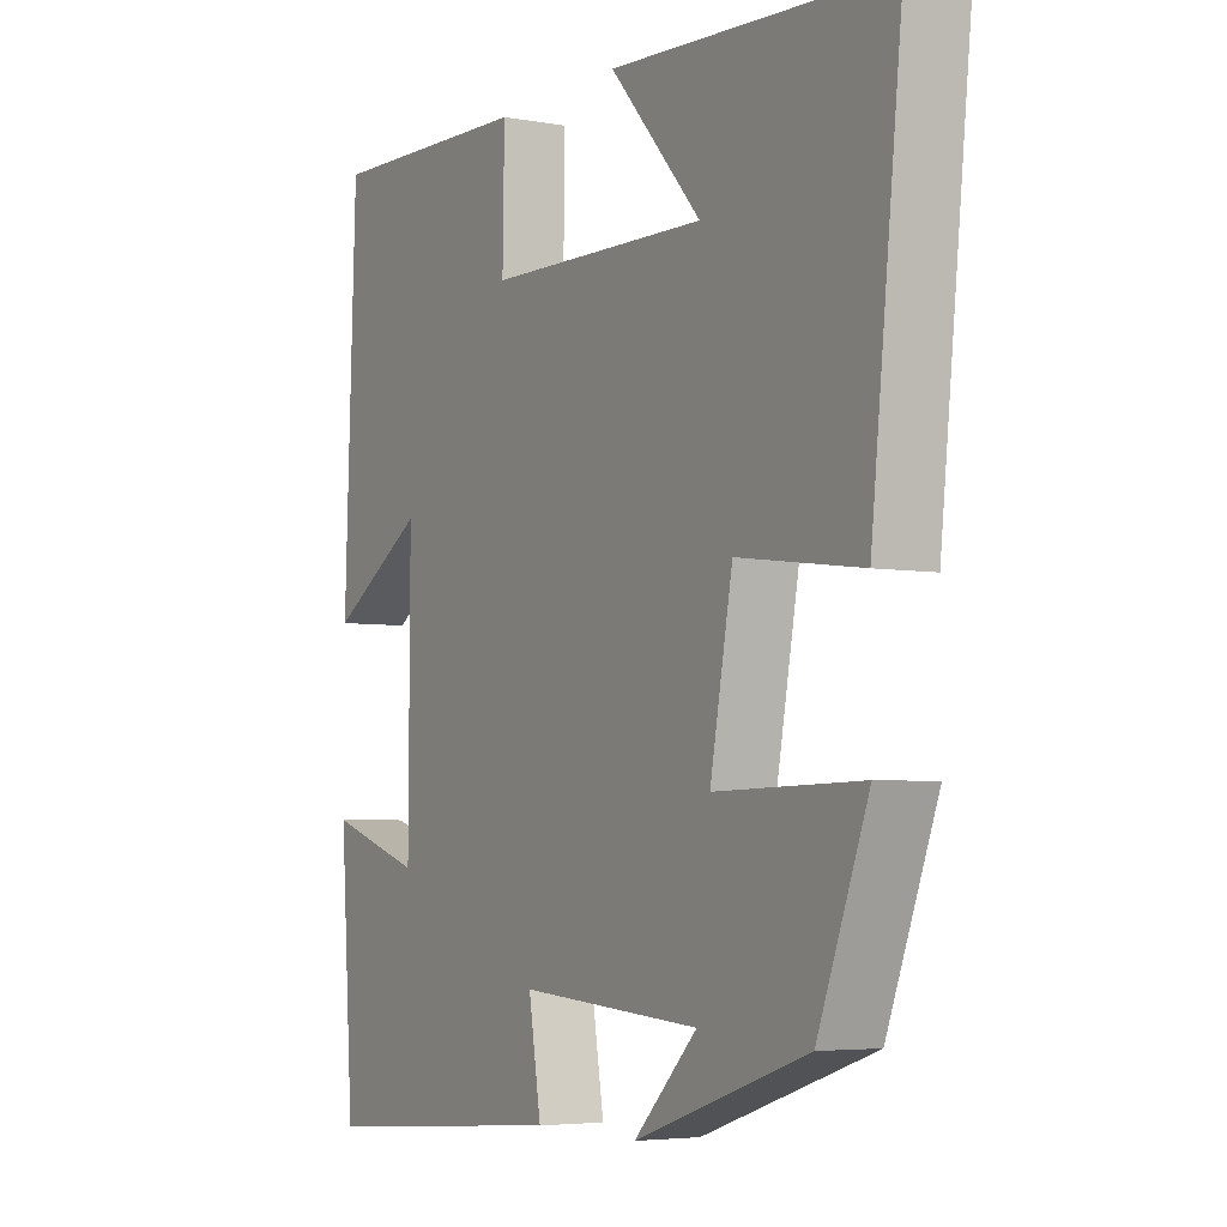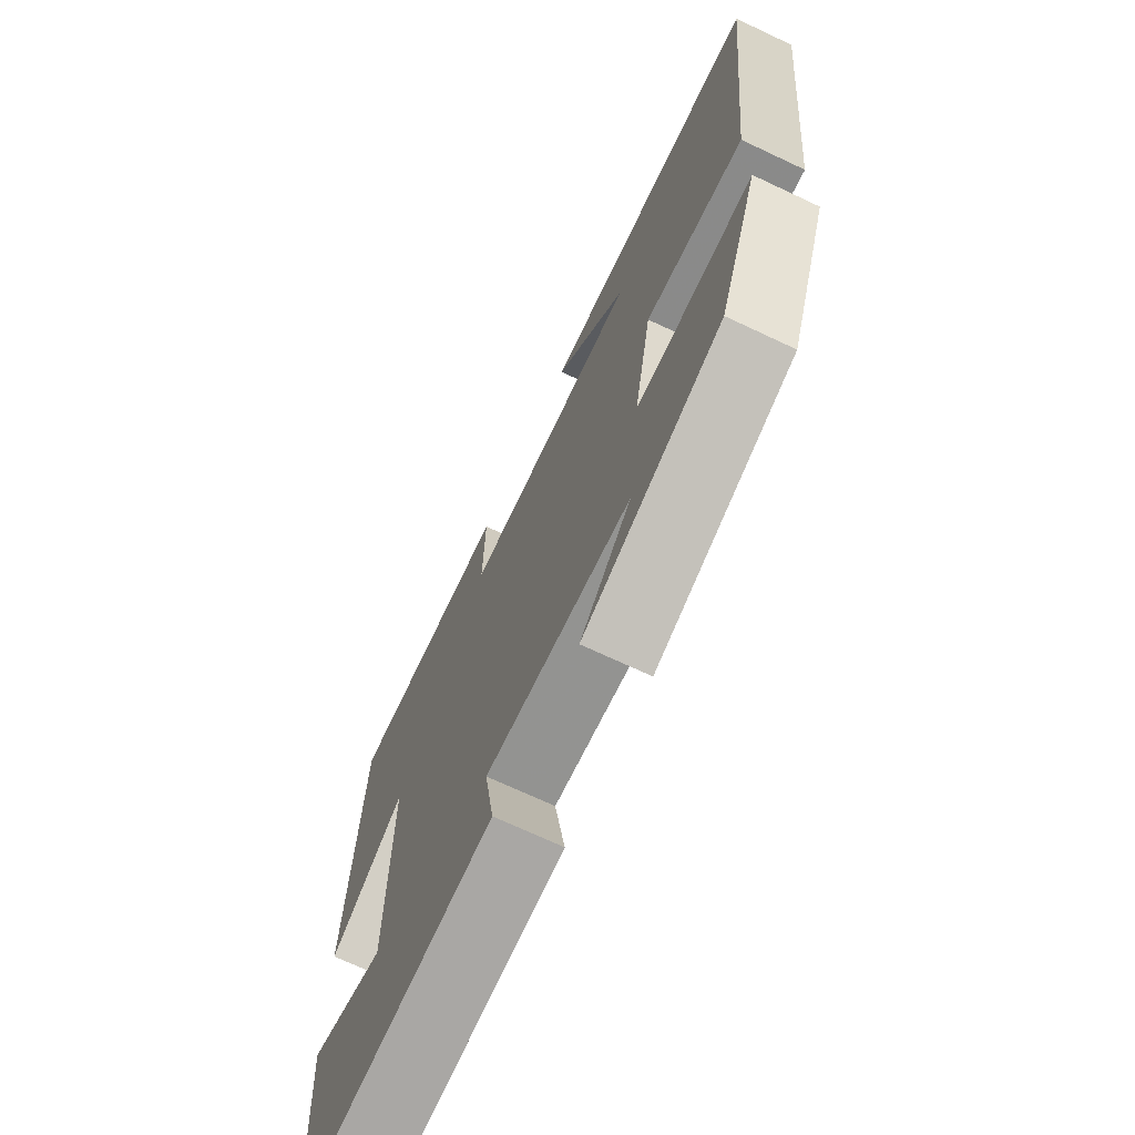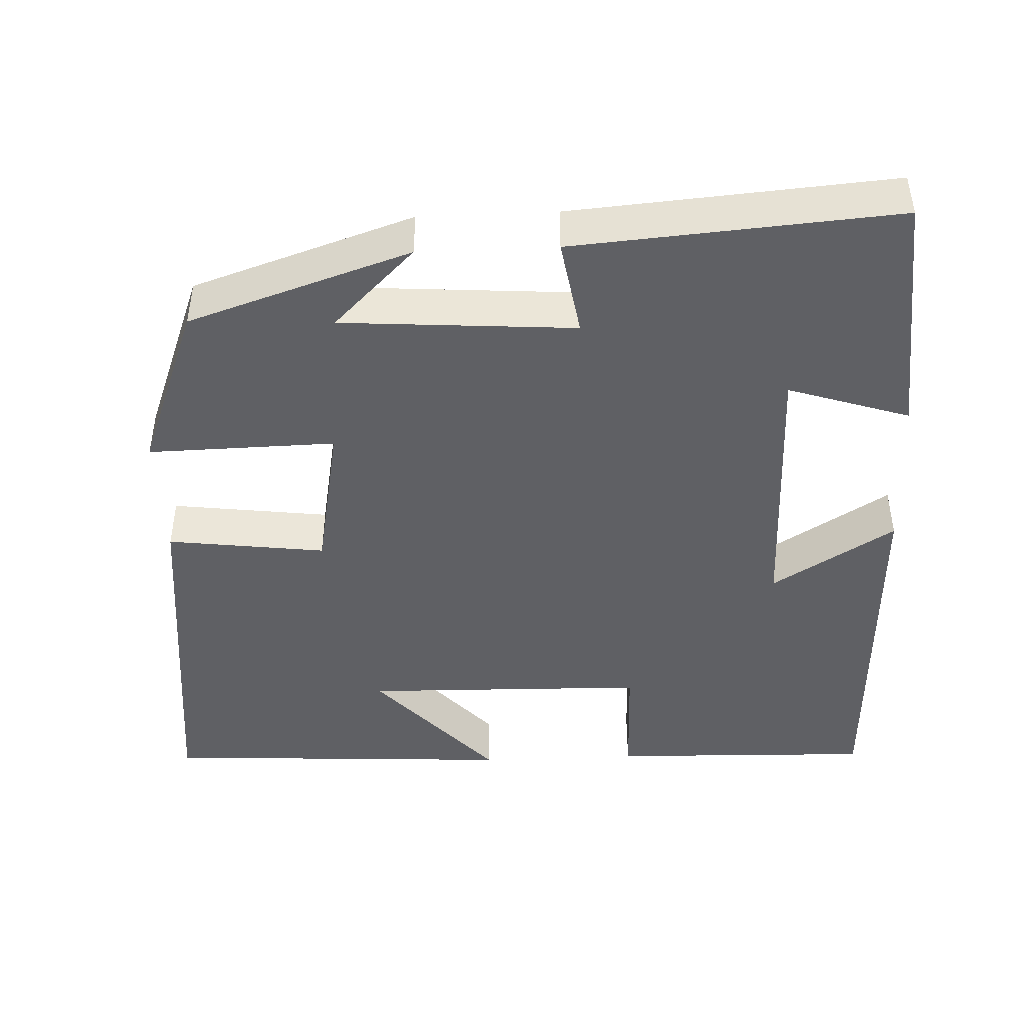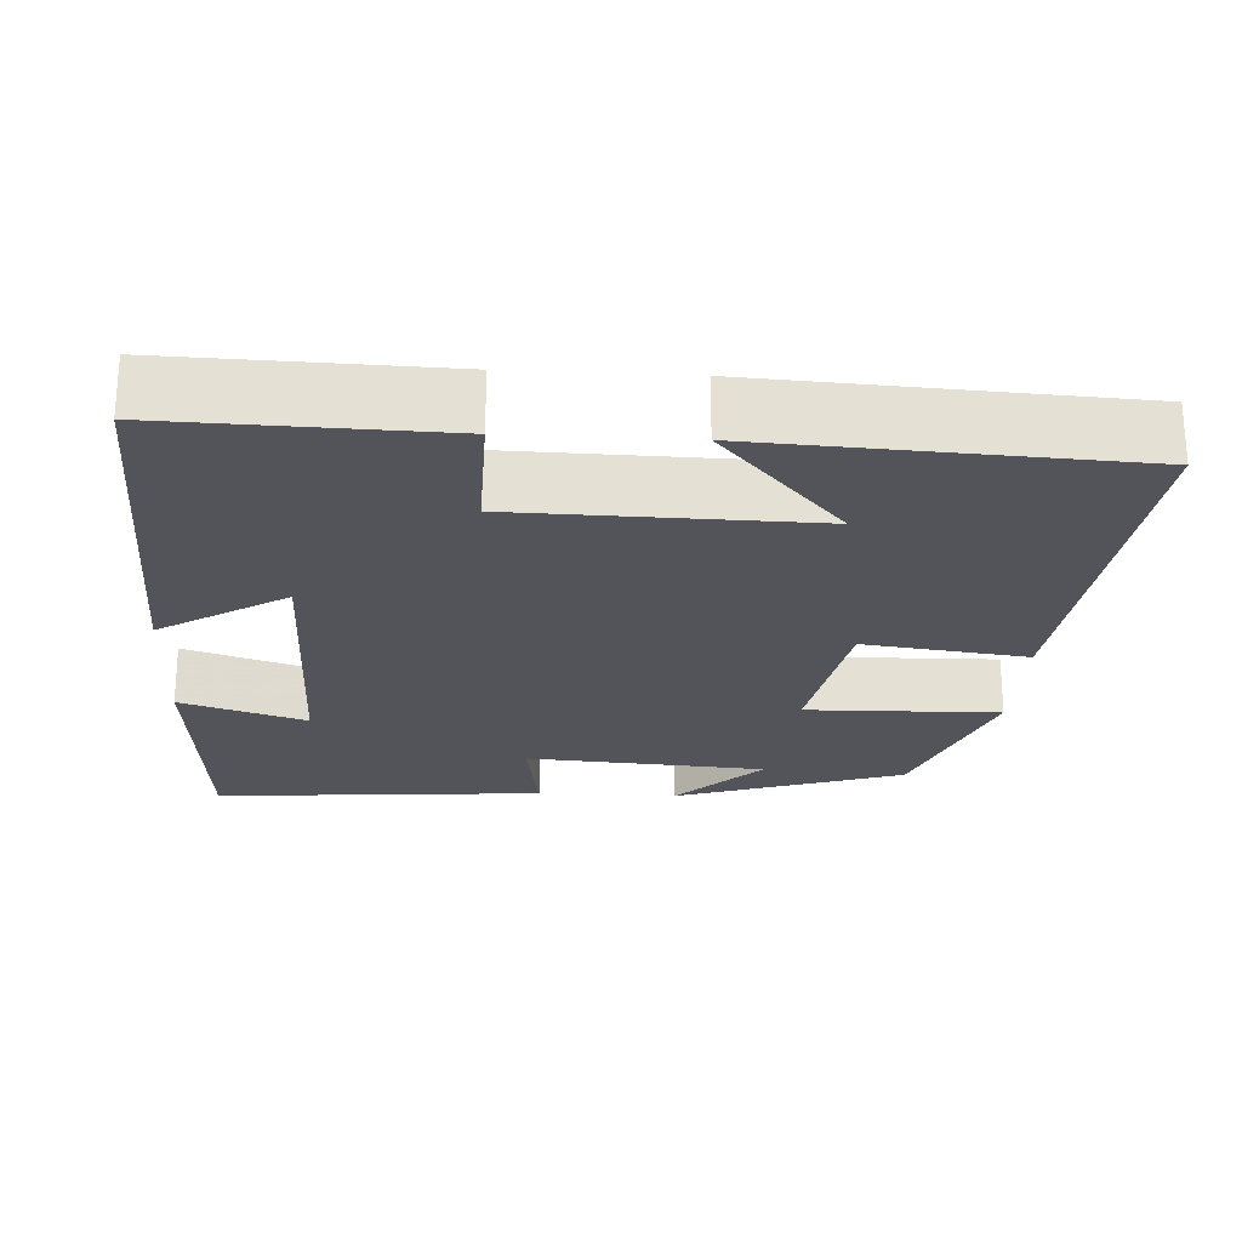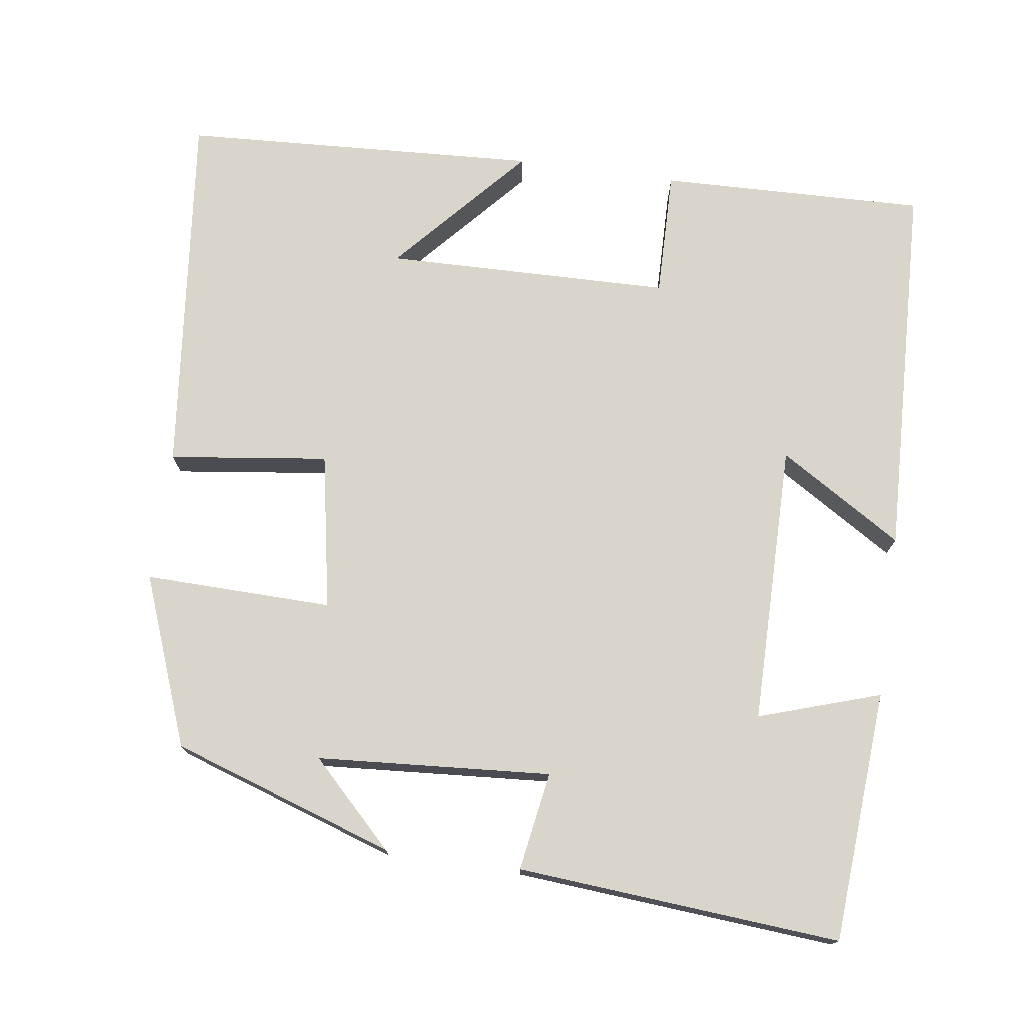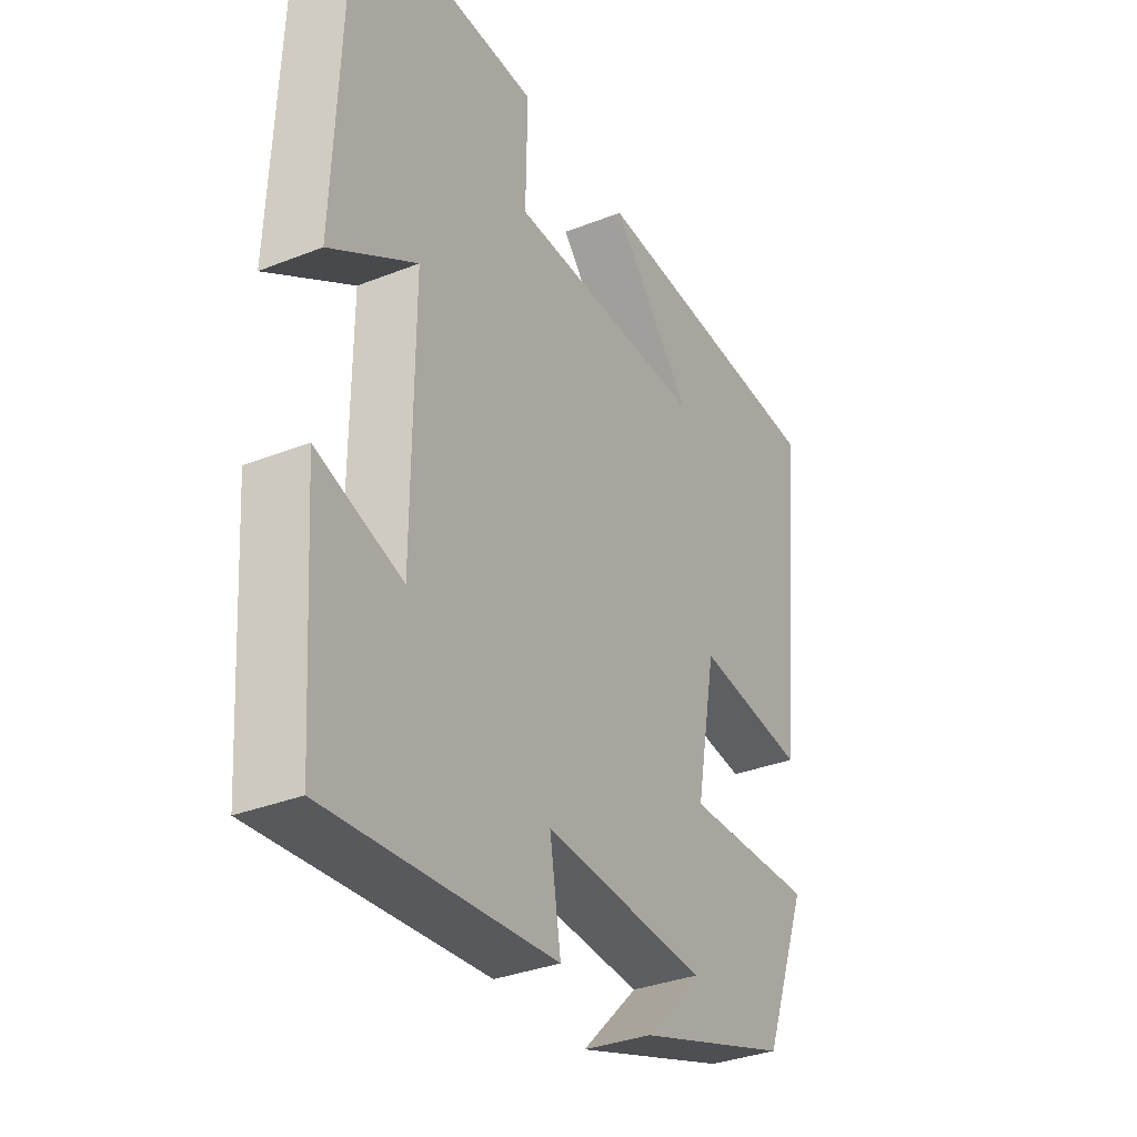
<metadata>
{"format":"obj","ext":"obj","renderer":"f3d","projection":"perspective","resolution":1024,"background":"white","views":[{"elev":-4.6,"azim":59.7,"up":"+Z"},{"elev":-70.5,"azim":64.8,"up":"+Z"},{"elev":-44.6,"azim":-177.5,"up":"+Y"},{"elev":-23.8,"azim":-3.2,"up":"+Y"},{"elev":74.6,"azim":-171.9,"up":"+Y"},{"elev":-33.7,"azim":-61.7,"up":"+Z"}]}
</metadata>
<code>
v -0.48 0.07 0.51
v -0.132 0.07 0.5
v -0.135 0.07 0.334
v 0.239 0.07 0.326
v 0.084 0.07 0.5
v 0.552 0.07 0.474
v 0.5 0.07 -0.009
v 0.292 0.07 0.018
v 0.254 0.07 -0.186
v 0.5 0.07 -0.181
v 0.415 0.07 -0.403
v 0.124 0.07 -0.5
v 0.231 0.07 -0.393
v -0.075 0.07 -0.371
v -0.054 0.07 -0.5
v -0.477 0.07 -0.533
v -0.5 0.07 -0.203
v -0.341 0.07 -0.255
v -0.339 0.07 0.113
v -0.5 0.07 0.013
v -0.48 0 0.51
v -0.132 0 0.5
v -0.135 0 0.334
v 0.239 0 0.326
v 0.084 0 0.5
v 0.552 0 0.474
v 0.5 0 -0.009
v 0.292 0 0.018
v 0.254 0 -0.186
v 0.5 0 -0.181
v 0.415 0 -0.403
v 0.124 0 -0.5
v 0.231 0 -0.393
v -0.075 0 -0.371
v -0.054 0 -0.5
v -0.477 0 -0.533
v -0.5 0 -0.203
v -0.341 0 -0.255
v -0.339 0 0.113
v -0.5 0 0.013
f 1 2 3
f 20 1 3
f 19 20 3
f 18 19 3 4
f 16 17 18
f 15 16 18
f 14 15 18
f 13 14 18 4
f 10 11 12 13
f 9 10 13
f 9 13 4
f 8 9 4
f 7 8 4
f 6 7 4
f 4 5 6
f 23 22 21
f 23 21 40
f 23 40 39
f 24 23 39 38
f 38 37 36
f 38 36 35
f 38 35 34
f 24 38 34 33
f 33 32 31 30
f 33 30 29
f 24 33 29
f 24 29 28
f 24 28 27
f 24 27 26
f 26 25 24
f 1 21 22 2
f 2 22 23 3
f 3 23 24 4
f 4 24 25 5
f 5 25 26 6
f 6 26 27 7
f 7 27 28 8
f 8 28 29 9
f 9 29 30 10
f 10 30 31 11
f 11 31 32 12
f 12 32 33 13
f 13 33 34 14
f 14 34 35 15
f 15 35 36 16
f 16 36 37 17
f 17 37 38 18
f 18 38 39 19
f 19 39 40 20
f 20 40 21 1

</code>
